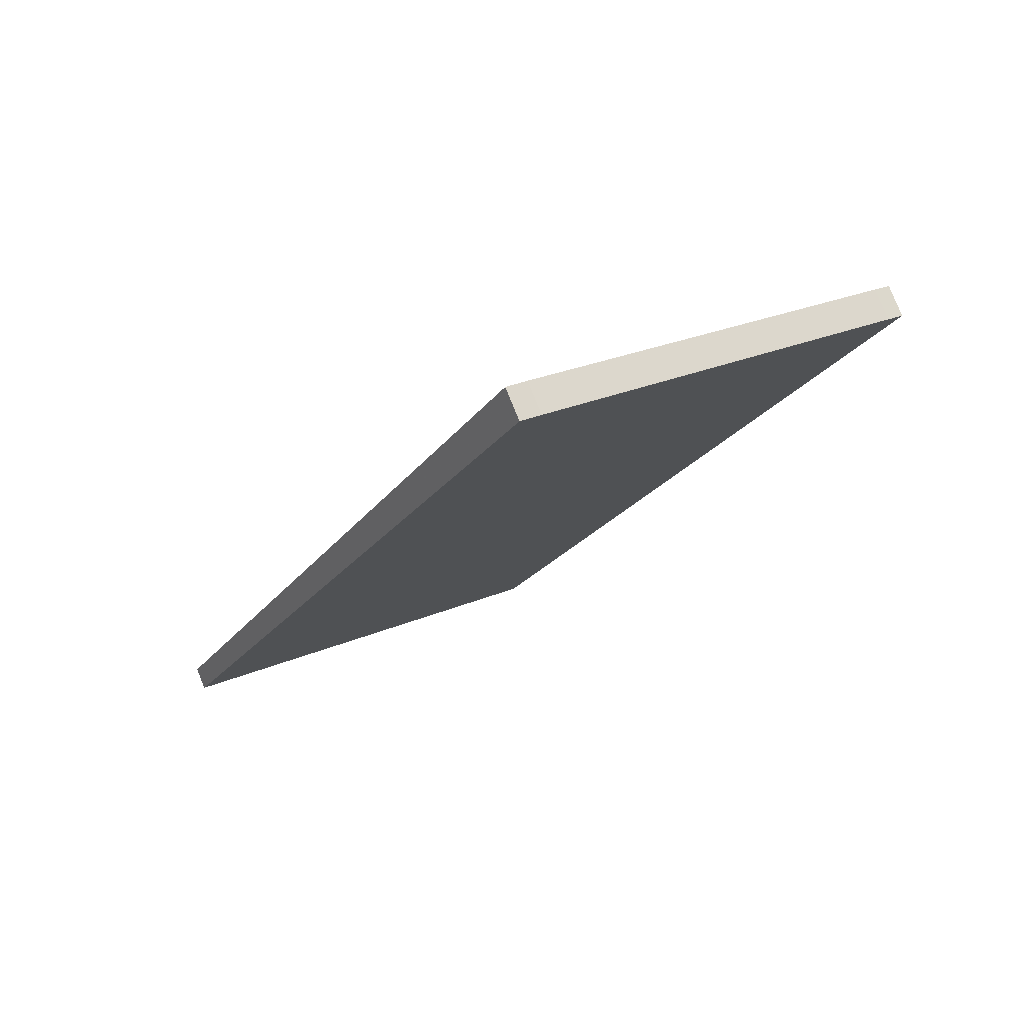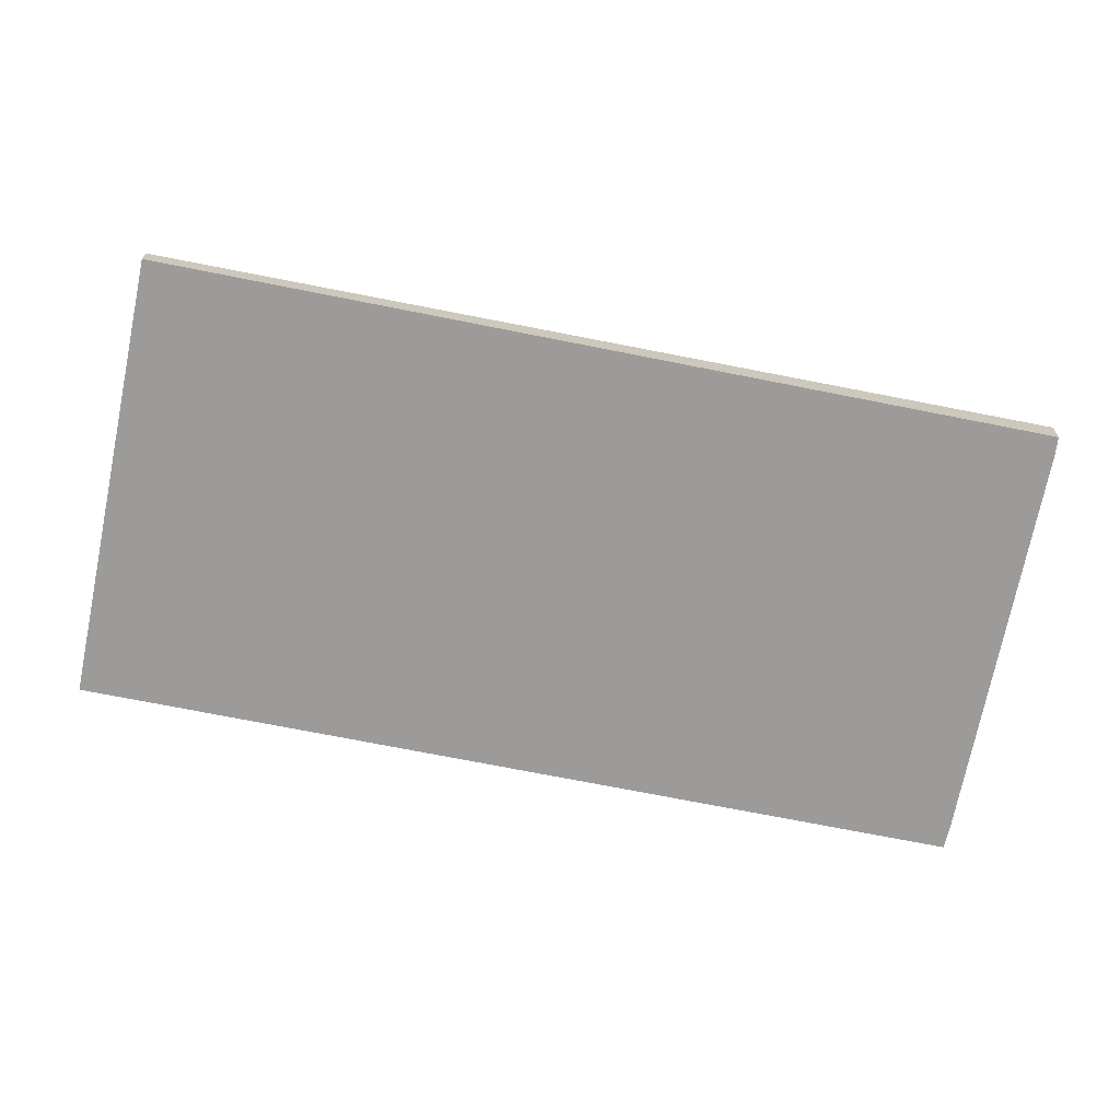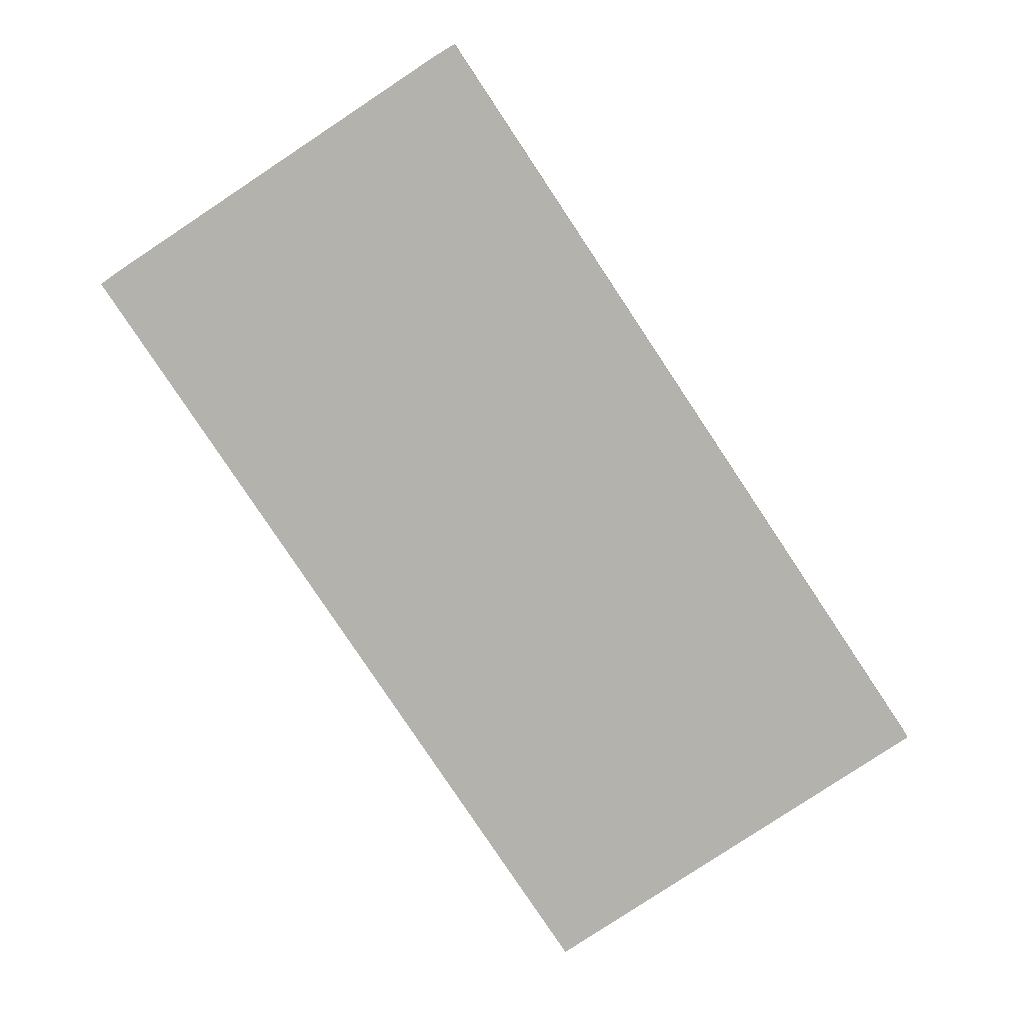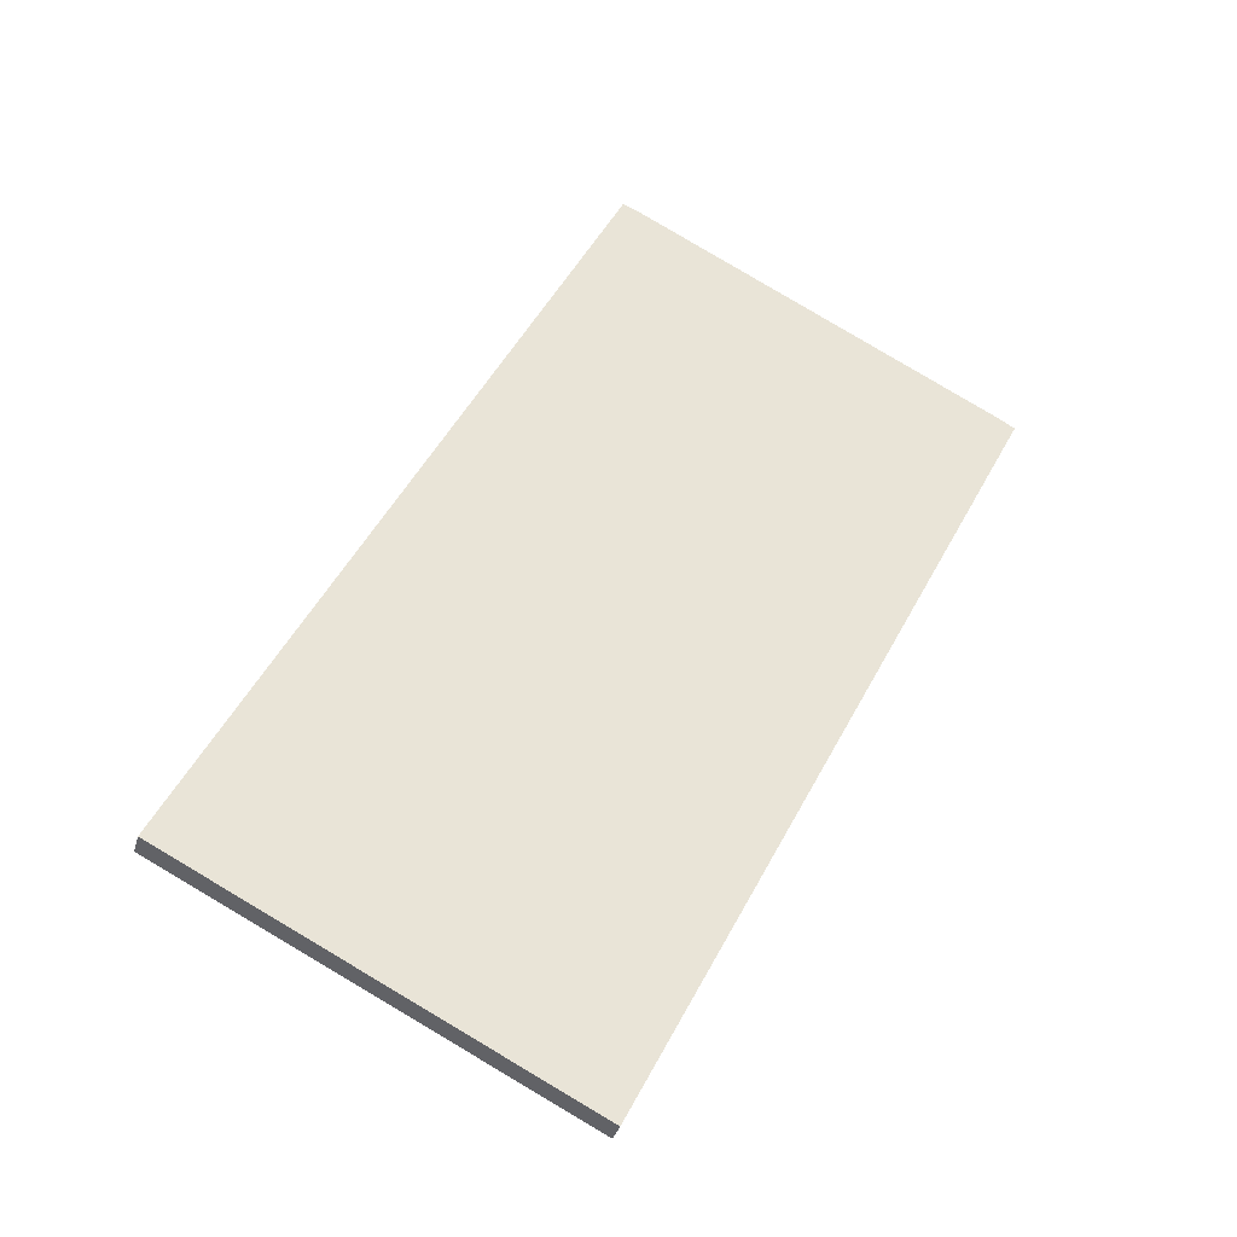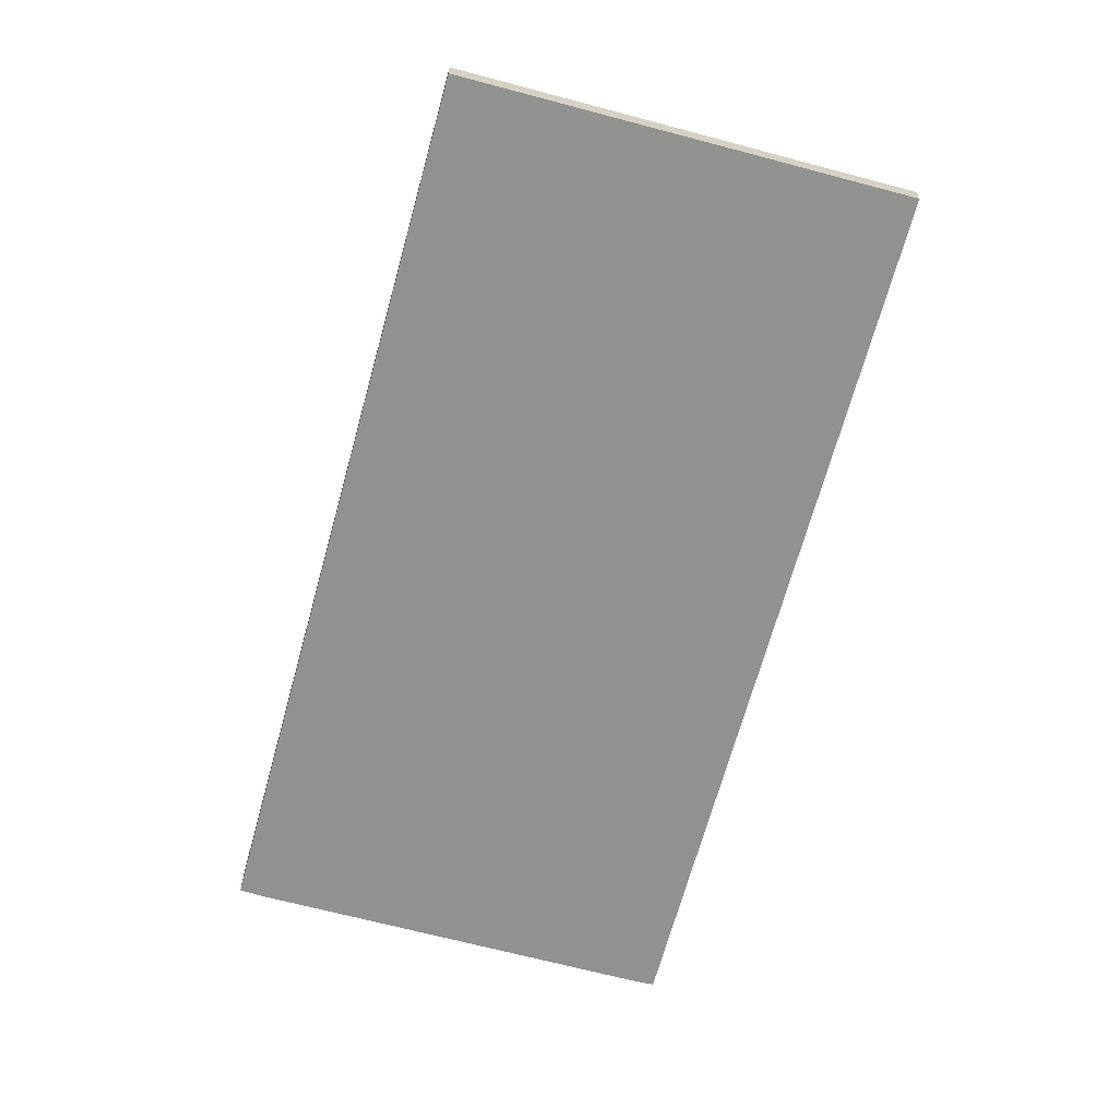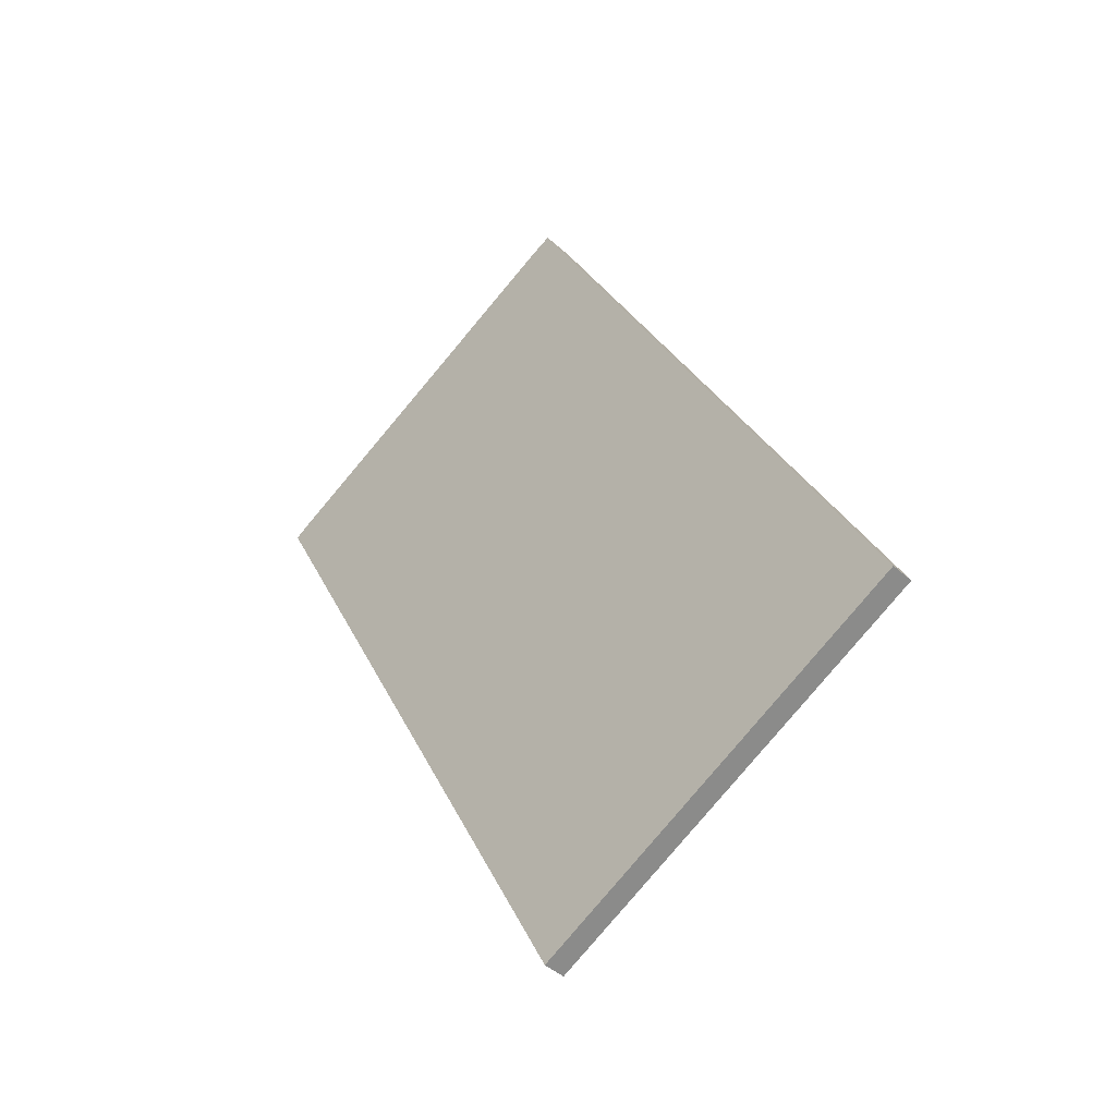
<metadata>
{"format":"obj","ext":"obj","renderer":"f3d","projection":"perspective","resolution":1024,"background":"white","views":[{"elev":79.2,"azim":-22.1,"up":"+Y"},{"elev":-69.8,"azim":51.9,"up":"+Z"},{"elev":-79.4,"azim":-173.2,"up":"+Z"},{"elev":-35.9,"azim":-15.3,"up":"+Y"},{"elev":-65.9,"azim":-41.9,"up":"+Z"},{"elev":-44.8,"azim":-136.1,"up":"+Y"}]}
</metadata>
<code>
v -2291 -405 0.3221
v -2295 -413 0.231
v -2299 -411 0.2418
v -2295 -403 0.3329
v -2295 -403.1 0.3325
v -2291 -404.9 0.3227
v -2295 -413 0.231
v -2291 -405 0.3221
v -2291 -405 0
v -2295 -413 2.776e-17
v -2299 -411 0.2418
v -2295 -413 0.231
v -2295 -413 2.776e-17
v -2299 -411 0
v -2295 -403 0.3329
v -2299 -411 0.2418
v -2299 -411 0
v -2295 -403 0
v -2295 -403.1 0.3325
v -2295 -403 0.3329
v -2295 -403 0
v -2295 -403.1 0
v -2291 -404.9 0.3227
v -2295 -403.1 0.3325
v -2295 -403.1 0
v -2291 -404.9 0
v -2291 -405 0.3221
v -2291 -404.9 0.3227
v -2291 -404.9 0
v -2291 -405 0
v -2291 -405 0
v -2295 -413 0
v -2299 -411 0
v -2295 -403 0
v -2295 -403.1 0
v -2291 -404.9 0
f 2 3 4 5 6 1
f 8 9 10 7
f 12 13 14 11
f 16 17 18 15
f 20 21 22 19
f 24 25 26 23
f 28 29 30 27
f 32 33 34 35 36 31

</code>
